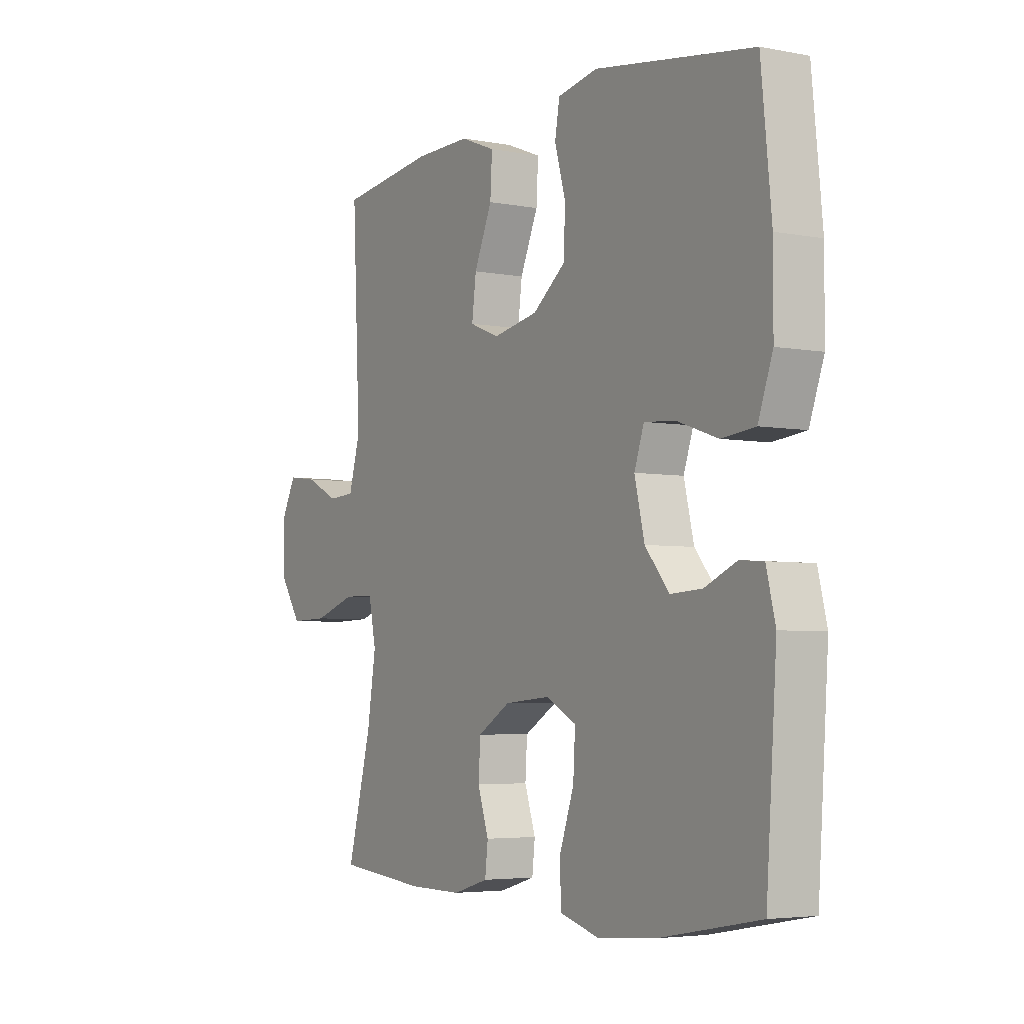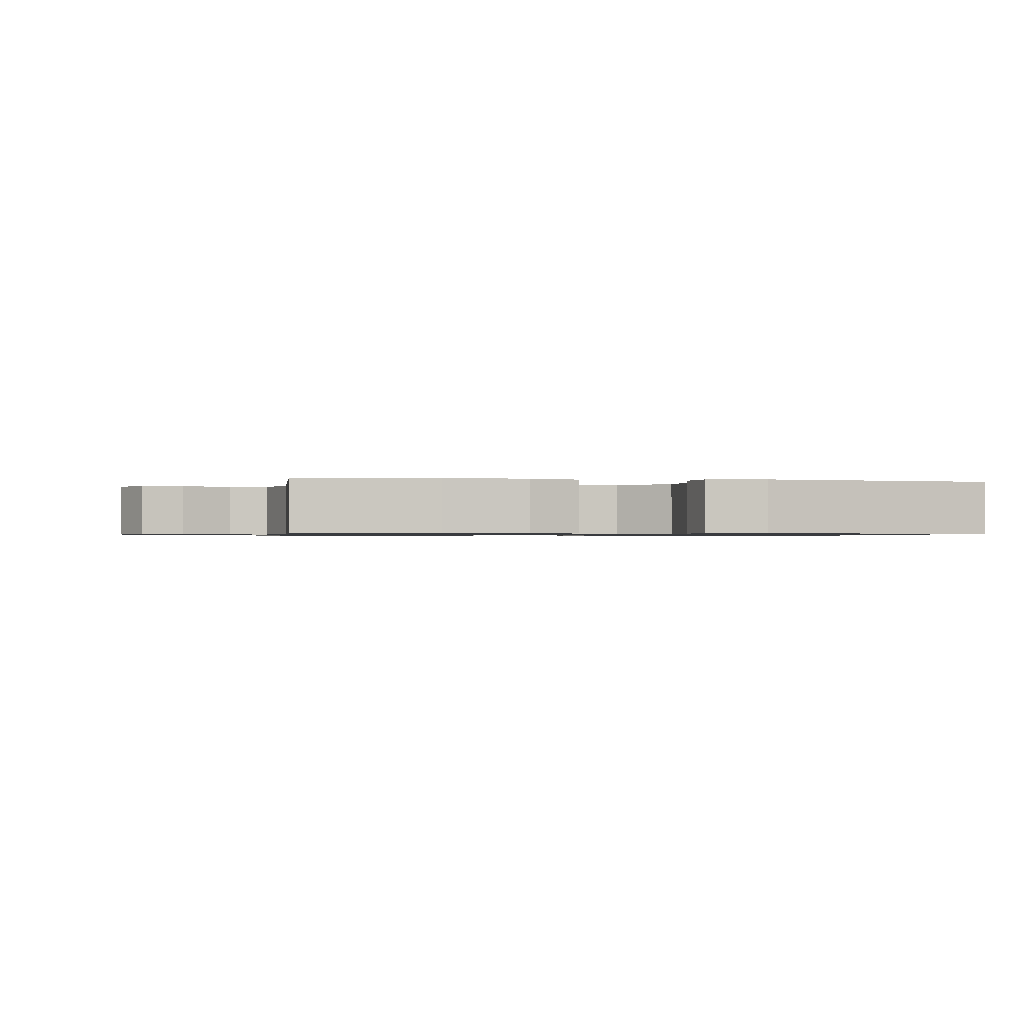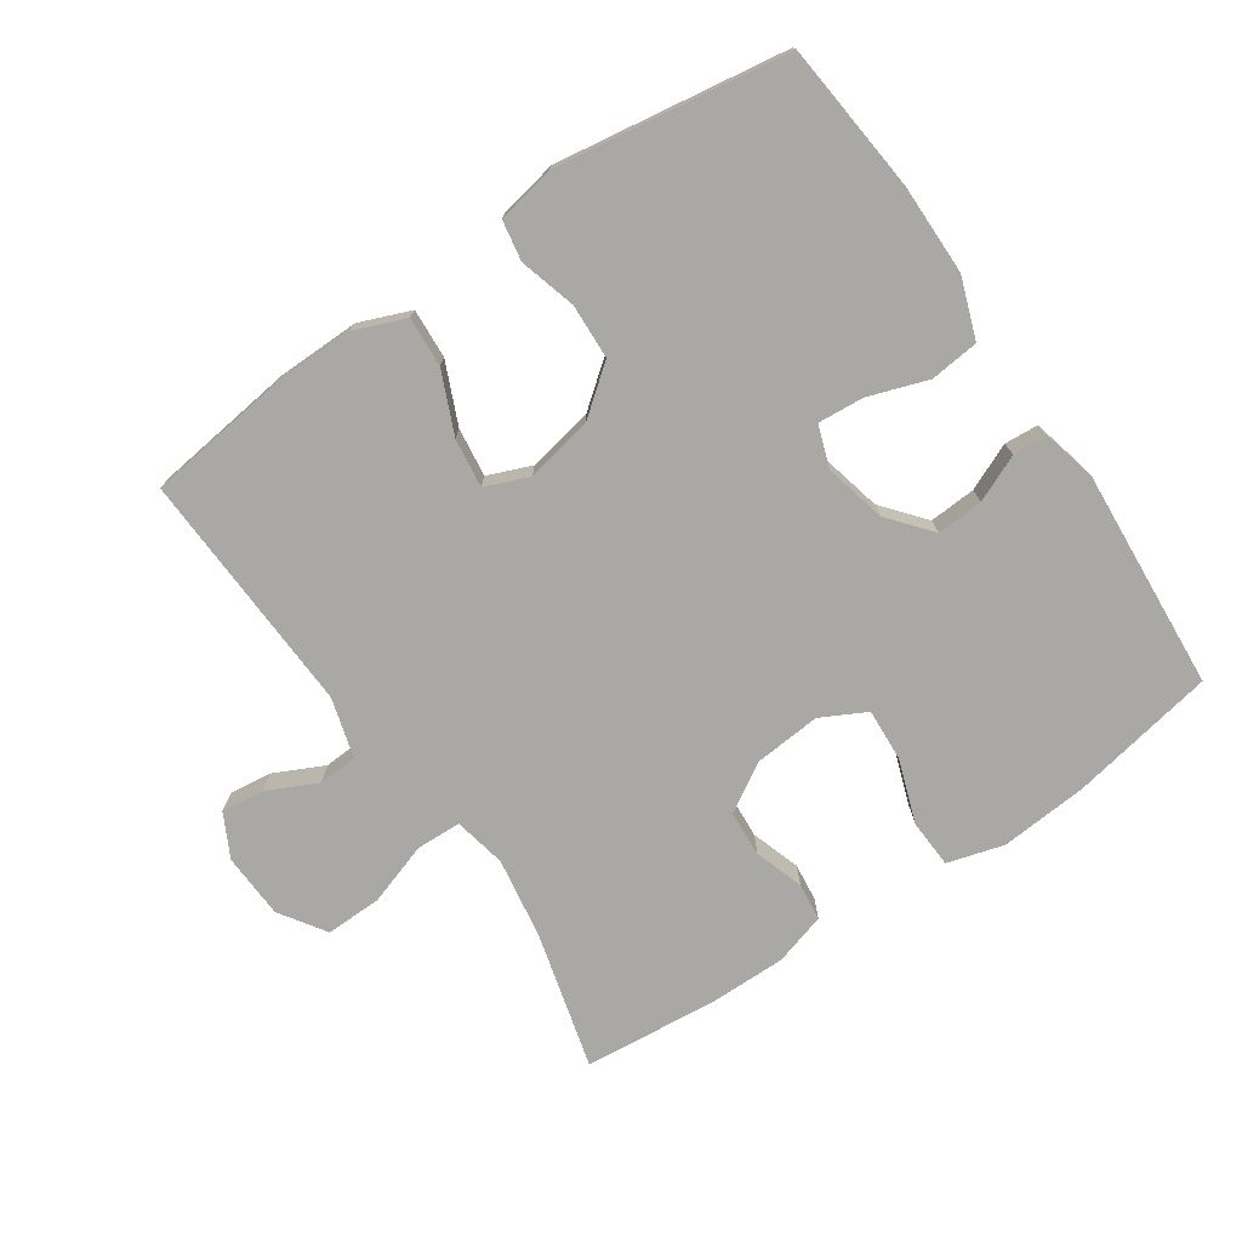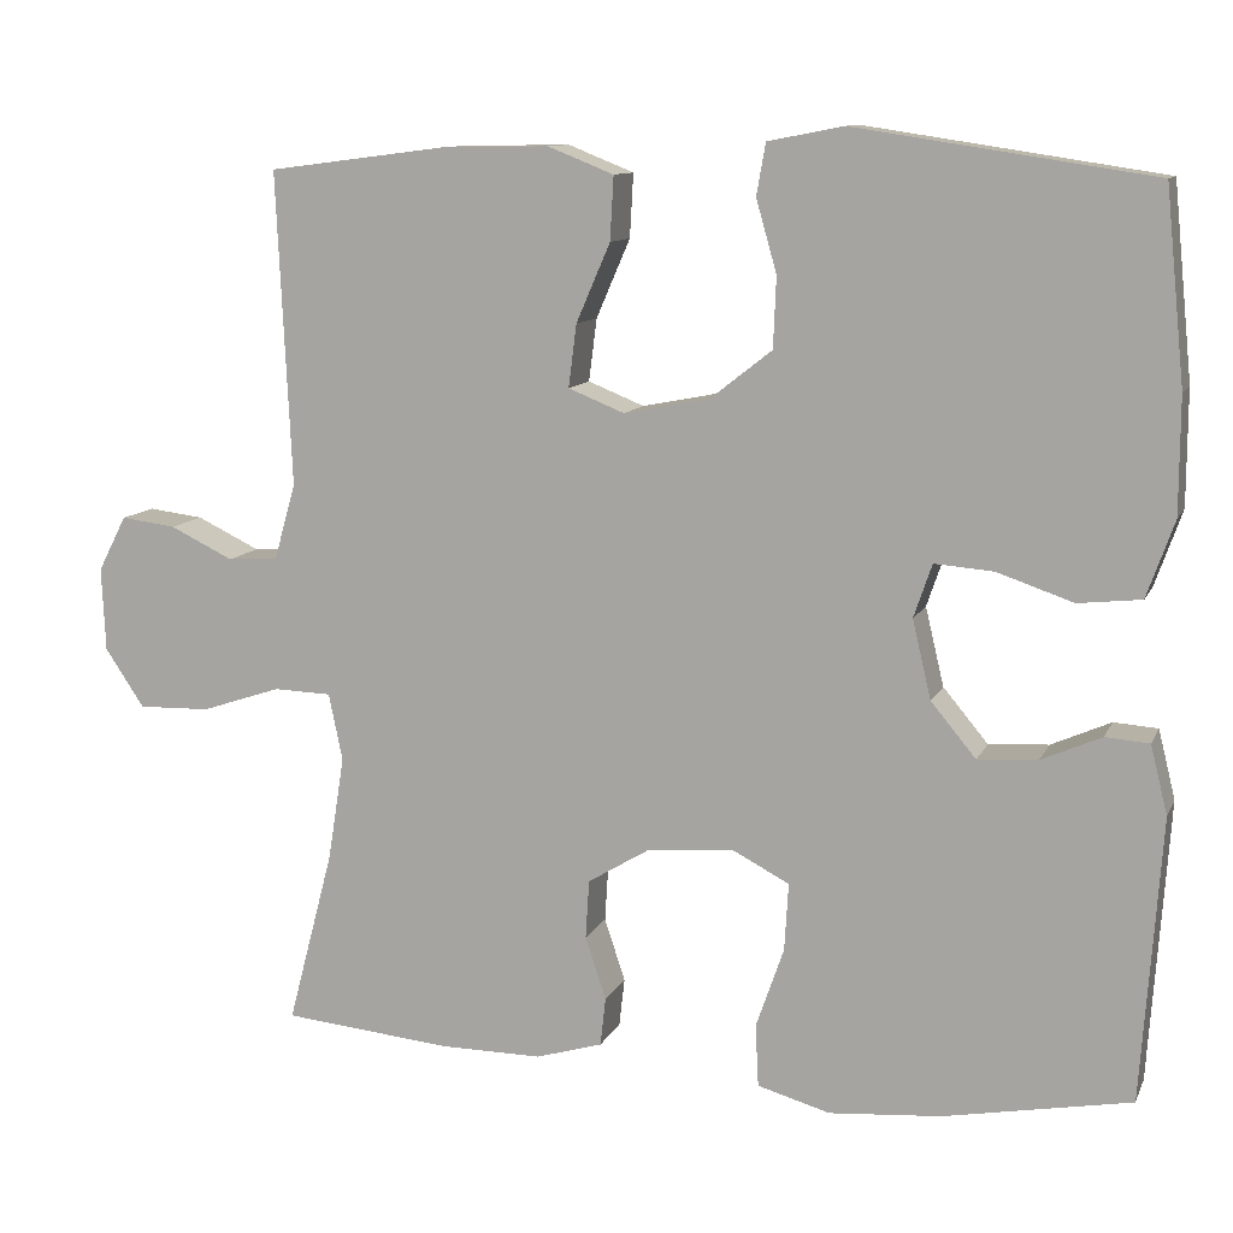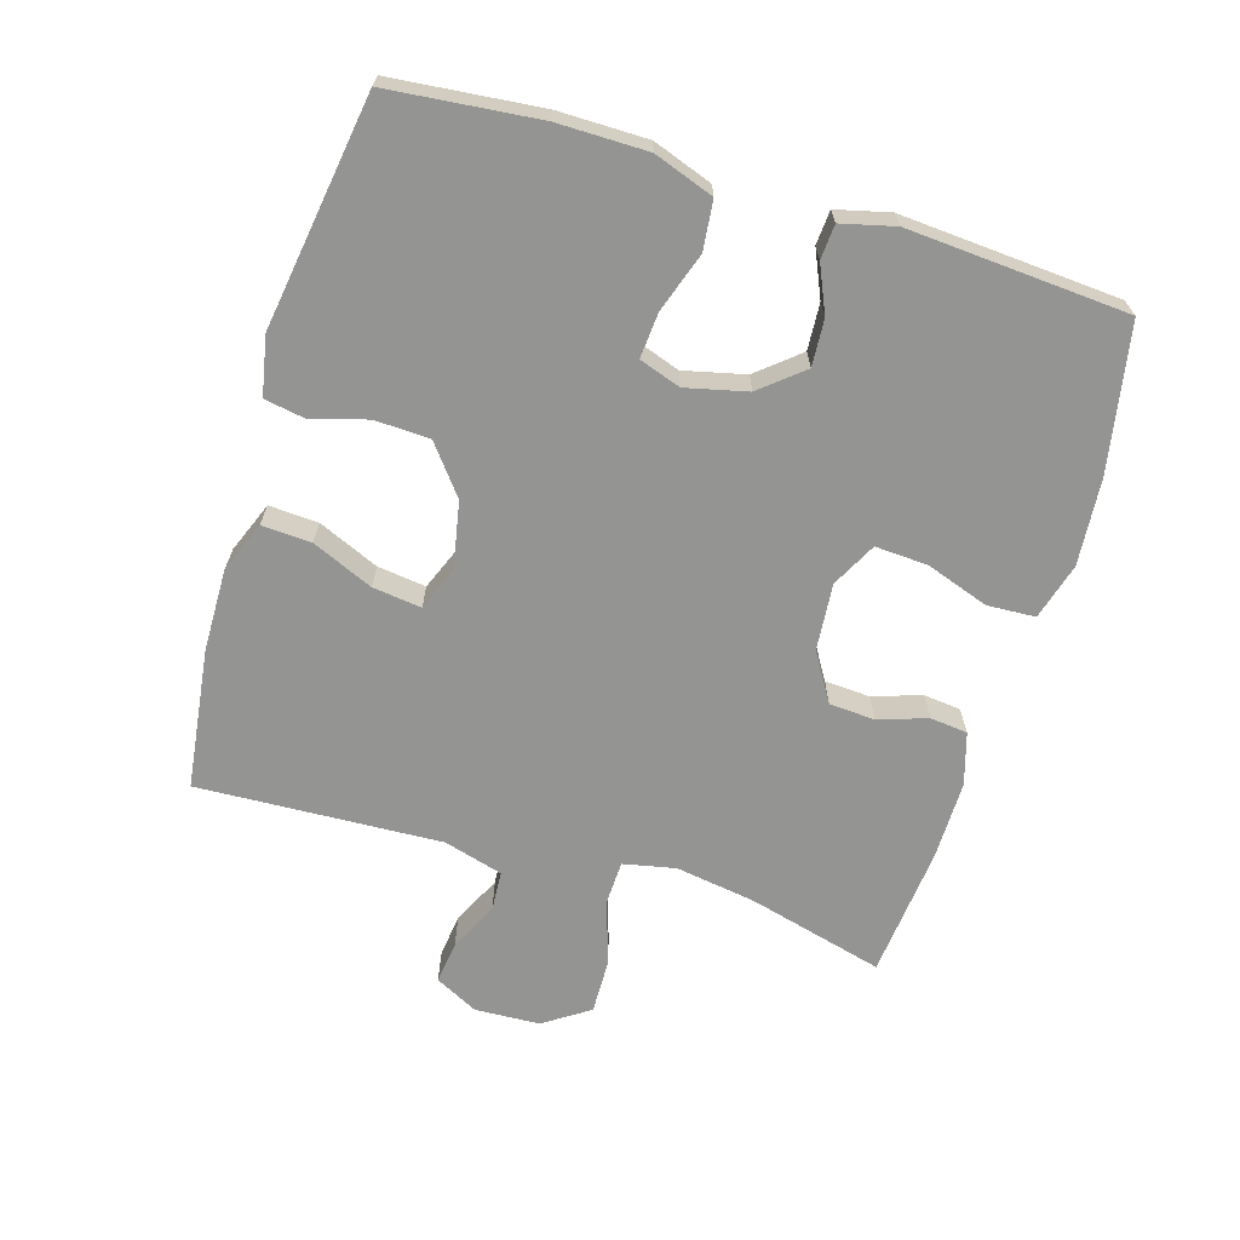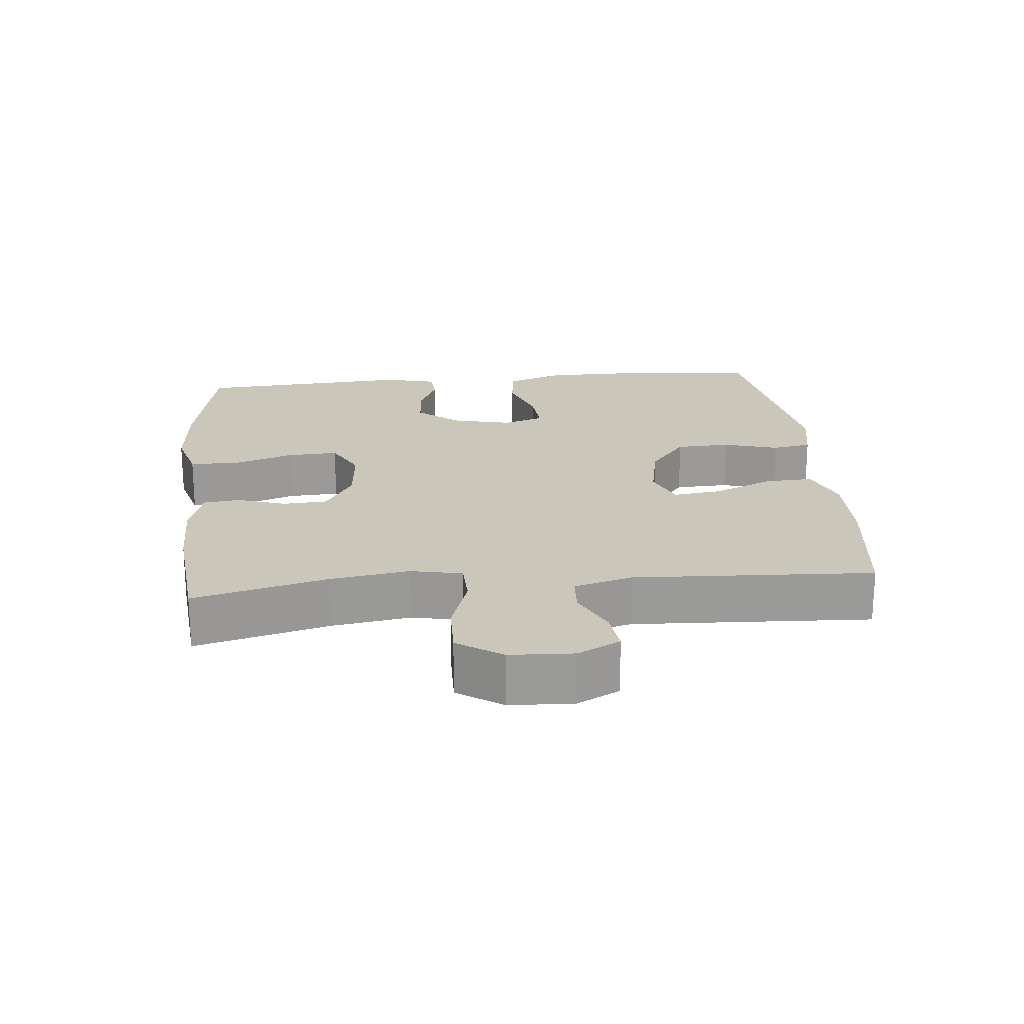
<metadata>
{"format":"obj","ext":"obj","renderer":"f3d","projection":"perspective","resolution":1024,"background":"white","views":[{"elev":-4.4,"azim":58.3,"up":"+Z"},{"elev":-0.9,"azim":-9.9,"up":"+Y"},{"elev":-74.9,"azim":34.2,"up":"+Y"},{"elev":10.7,"azim":17.1,"up":"+Z"},{"elev":-66.9,"azim":73.2,"up":"+Y"},{"elev":21.1,"azim":-95.4,"up":"+Y"}]}
</metadata>
<code>
o path1076
v -0.4582 0.0375 0.1365
v -0.4831 0.0375 0.04912
v -0.5408 0.0375 0.04557
v -0.6134 0.0375 0.08063
v -0.6766 0.0375 0.08857
v -0.7094 0.0375 0.02474
v -0.7049 0.0375 -0.07118
v -0.6599 0.0375 -0.1384
v -0.5775 0.0375 -0.1365
v -0.4858 0.0375 -0.1061
v -0.4197 0.0375 -0.1082
v -0.4038 0.0375 -0.1853
v -0.4227 0.0375 -0.3048
v -0.475 0.0375 -0.5052
v -0.2811 0.0375 -0.524
v -0.1647 0.0375 -0.5248
v -0.08791 0.0375 -0.502
v -0.08167 0.0375 -0.4467
v -0.1056 0.0375 -0.3746
v -0.1014 0.0375 -0.3073
v -0.03044 0.0375 -0.2644
v 0.06765 0.0375 -0.256
v 0.1338 0.0375 -0.2904
v 0.1293 0.0375 -0.3682
v 0.0971 0.0375 -0.4607
v 0.1008 0.0375 -0.5318
v 0.1841 0.0375 -0.5555
v 0.3123 0.0375 -0.5452
v 0.5269 0.0375 -0.5052
v 0.5494 0.0375 -0.1804
v 0.5299 0.0375 -0.1014
v 0.4794 0.0375 -0.0976
v 0.4108 0.0375 -0.1278
v 0.342 0.0375 -0.132
v 0.2904 0.0375 -0.06991
v 0.2689 0.0375 0.02059
v 0.2899 0.0375 0.08194
v 0.3575 0.0375 0.07654
v 0.4449 0.0375 0.04665
v 0.5172 0.0375 0.05448
v 0.5486 0.0375 0.1427
v 0.5491 0.0375 0.2755
v 0.5269 0.0375 0.4965
v 0.1855 0.0375 0.5482
v 0.09919 0.0375 0.5314
v 0.08882 0.0375 0.4723
v 0.1124 0.0375 0.3892
v 0.1091 0.0375 0.3082
v 0.03819 0.0375 0.2525
v -0.05981 0.0375 0.2334
v -0.1241 0.0375 0.2593
v -0.1149 0.0375 0.3313
v -0.07588 0.0375 0.4215
v -0.07173 0.0375 0.4946
v -0.1474 0.0375 0.5248
v -0.269 0.0375 0.5229
v -0.475 0.0375 0.4965
v -0.4582 -0.0375 0.1365
v -0.4831 -0.0375 0.04912
v -0.5408 -0.0375 0.04557
v -0.6134 -0.0375 0.08063
v -0.6766 -0.0375 0.08857
v -0.7094 -0.0375 0.02474
v -0.7049 -0.0375 -0.07118
v -0.6599 -0.0375 -0.1384
v -0.5775 -0.0375 -0.1365
v -0.4858 -0.0375 -0.1061
v -0.4197 -0.0375 -0.1082
v -0.4038 -0.0375 -0.1853
v -0.4227 -0.0375 -0.3048
v -0.475 -0.0375 -0.5052
v -0.2811 -0.0375 -0.524
v -0.1647 -0.0375 -0.5248
v -0.08791 -0.0375 -0.502
v -0.08167 -0.0375 -0.4467
v -0.1056 -0.0375 -0.3746
v -0.1014 -0.0375 -0.3073
v -0.03044 -0.0375 -0.2644
v 0.06765 -0.0375 -0.256
v 0.1338 -0.0375 -0.2904
v 0.1293 -0.0375 -0.3682
v 0.0971 -0.0375 -0.4607
v 0.1008 -0.0375 -0.5318
v 0.1841 -0.0375 -0.5555
v 0.3123 -0.0375 -0.5452
v 0.5269 -0.0375 -0.5052
v 0.5494 -0.0375 -0.1804
v 0.5299 -0.0375 -0.1014
v 0.4794 -0.0375 -0.0976
v 0.4108 -0.0375 -0.1278
v 0.342 -0.0375 -0.132
v 0.2904 -0.0375 -0.06991
v 0.2689 -0.0375 0.02059
v 0.2899 -0.0375 0.08194
v 0.3575 -0.0375 0.07654
v 0.4449 -0.0375 0.04665
v 0.5172 -0.0375 0.05448
v 0.5486 -0.0375 0.1427
v 0.5491 -0.0375 0.2755
v 0.5269 -0.0375 0.4965
v 0.1855 -0.0375 0.5482
v 0.09919 -0.0375 0.5314
v 0.08882 -0.0375 0.4723
v 0.1124 -0.0375 0.3892
v 0.1091 -0.0375 0.3082
v 0.03819 -0.0375 0.2525
v -0.05981 -0.0375 0.2334
v -0.1241 -0.0375 0.2593
v -0.1149 -0.0375 0.3313
v -0.07588 -0.0375 0.4215
v -0.07173 -0.0375 0.4946
v -0.1474 -0.0375 0.5248
v -0.269 -0.0375 0.5229
v -0.475 -0.0375 0.4965
v 0.1008 0.0375 -0.5318
v 0.1008 0.0375 -0.5318
v 0.1841 0.0375 -0.5555
v 0.3123 0.0375 -0.5452
v 0.0971 0.0375 -0.4607
v -0.2811 0.0375 -0.524
v -0.1647 0.0375 -0.5248
v -0.08791 0.0375 -0.502
v -0.08791 0.0375 -0.502
v -0.475 0.0375 -0.5052
v -0.475 0.0375 -0.5052
v 0.5269 0.0375 -0.5052
v 0.5269 0.0375 -0.5052
v -0.08167 0.0375 -0.4467
v 0.1293 0.0375 -0.3682
v -0.1056 0.0375 -0.3746
v -0.4227 0.0375 -0.3048
v -0.1014 0.0375 -0.3073
v 0.1338 0.0375 -0.2904
v 0.1338 0.0375 -0.2904
v -0.03044 0.0375 -0.2644
v -0.4038 0.0375 -0.1853
v 0.5494 0.0375 -0.1804
v 0.06765 0.0375 -0.256
v -0.4197 0.0375 -0.1082
v -0.4197 0.0375 -0.1082
v 0.4108 0.0375 -0.1278
v 0.342 0.0375 -0.132
v 0.5299 0.0375 -0.1014
v 0.5299 0.0375 -0.1014
v -0.7049 0.0375 -0.07118
v -0.6599 0.0375 -0.1384
v -0.5775 0.0375 -0.1365
v -0.4858 0.0375 -0.1061
v 0.2904 0.0375 -0.06991
v 0.4794 0.0375 -0.0976
v -0.7094 0.0375 0.02474
v 0.2689 0.0375 0.02059
v 0.2899 0.0375 0.08194
v 0.2899 0.0375 0.08194
v -0.6766 0.0375 0.08857
v -0.6766 0.0375 0.08857
v -0.6134 0.0375 0.08063
v -0.5408 0.0375 0.04557
v -0.4831 0.0375 0.04912
v -0.4831 0.0375 0.04912
v 0.3575 0.0375 0.07654
v 0.4449 0.0375 0.04665
v 0.5172 0.0375 0.05448
v 0.5172 0.0375 0.05448
v -0.4582 0.0375 0.1365
v 0.5486 0.0375 0.1427
v 0.5491 0.0375 0.2755
v -0.05981 0.0375 0.2334
v -0.1241 0.0375 0.2593
v -0.1241 0.0375 0.2593
v 0.03819 0.0375 0.2525
v 0.1091 0.0375 0.3082
v -0.1149 0.0375 0.3313
v 0.1124 0.0375 0.3892
v -0.07588 0.0375 0.4215
v 0.08882 0.0375 0.4723
v -0.07173 0.0375 0.4946
v -0.07173 0.0375 0.4946
v -0.475 0.0375 0.4965
v -0.475 0.0375 0.4965
v 0.5269 0.0375 0.4965
v 0.5269 0.0375 0.4965
v 0.09919 0.0375 0.5314
v 0.09919 0.0375 0.5314
v -0.1474 0.0375 0.5248
v -0.269 0.0375 0.5229
v 0.1855 0.0375 0.5482
v 0.1008 -0.0375 -0.5318
v 0.1008 -0.0375 -0.5318
v 0.1841 -0.0375 -0.5555
v 0.3123 -0.0375 -0.5452
v 0.0971 -0.0375 -0.4607
v -0.2811 -0.0375 -0.524
v -0.1647 -0.0375 -0.5248
v -0.08791 -0.0375 -0.502
v -0.08791 -0.0375 -0.502
v -0.475 -0.0375 -0.5052
v -0.475 -0.0375 -0.5052
v 0.5269 -0.0375 -0.5052
v 0.5269 -0.0375 -0.5052
v -0.08167 -0.0375 -0.4467
v 0.1293 -0.0375 -0.3682
v -0.1056 -0.0375 -0.3746
v -0.4227 -0.0375 -0.3048
v -0.1014 -0.0375 -0.3073
v 0.1338 -0.0375 -0.2904
v 0.1338 -0.0375 -0.2904
v -0.03044 -0.0375 -0.2644
v -0.4038 -0.0375 -0.1853
v 0.5494 -0.0375 -0.1804
v 0.06765 -0.0375 -0.256
v -0.4197 -0.0375 -0.1082
v -0.4197 -0.0375 -0.1082
v 0.4108 -0.0375 -0.1278
v 0.342 -0.0375 -0.132
v 0.5299 -0.0375 -0.1014
v 0.5299 -0.0375 -0.1014
v -0.7049 -0.0375 -0.07118
v -0.6599 -0.0375 -0.1384
v -0.5775 -0.0375 -0.1365
v -0.4858 -0.0375 -0.1061
v 0.2904 -0.0375 -0.06991
v 0.4794 -0.0375 -0.0976
v -0.7094 -0.0375 0.02474
v 0.2689 -0.0375 0.02059
v 0.2899 -0.0375 0.08194
v 0.2899 -0.0375 0.08194
v -0.6766 -0.0375 0.08857
v -0.6766 -0.0375 0.08857
v -0.6134 -0.0375 0.08063
v -0.5408 -0.0375 0.04557
v -0.4831 -0.0375 0.04912
v -0.4831 -0.0375 0.04912
v 0.3575 -0.0375 0.07654
v 0.4449 -0.0375 0.04665
v 0.5172 -0.0375 0.05448
v 0.5172 -0.0375 0.05448
v -0.4582 -0.0375 0.1365
v 0.5486 -0.0375 0.1427
v 0.5491 -0.0375 0.2755
v -0.05981 -0.0375 0.2334
v -0.1241 -0.0375 0.2593
v -0.1241 -0.0375 0.2593
v 0.03819 -0.0375 0.2525
v 0.1091 -0.0375 0.3082
v -0.1149 -0.0375 0.3313
v 0.1124 -0.0375 0.3892
v -0.07588 -0.0375 0.4215
v 0.08882 -0.0375 0.4723
v -0.07173 -0.0375 0.4946
v -0.07173 -0.0375 0.4946
v -0.475 -0.0375 0.4965
v -0.475 -0.0375 0.4965
v 0.5269 -0.0375 0.4965
v 0.5269 -0.0375 0.4965
v 0.09919 -0.0375 0.5314
v 0.09919 -0.0375 0.5314
v -0.1474 -0.0375 0.5248
v -0.269 -0.0375 0.5229
v 0.1855 -0.0375 0.5482
f 242 238 212
f 226 244 225
f 201 194 195
f 210 214 199
f 194 203 193
f 260 247 254
f 223 210 216
f 215 222 206
f 234 240 226
f 224 230 228
f 212 238 232
f 222 225 211
f 193 203 204
f 214 210 223
f 211 241 208
f 205 212 209
f 191 206 202
f 235 239 234
f 225 241 211
f 208 212 205
f 215 206 191
f 190 192 188
f 239 240 234
f 240 245 226
f 203 205 204
f 254 247 240
f 206 222 211
f 193 204 197
f 203 194 201
f 250 258 248
f 231 218 220
f 244 226 245
f 218 230 224
f 220 218 219
f 246 259 242
f 240 247 245
f 212 232 221
f 231 221 232
f 252 238 259
f 241 242 212
f 225 244 241
f 221 231 220
f 199 214 215
f 256 249 260
f 247 260 249
f 231 230 218
f 259 246 258
f 191 202 190
f 238 242 259
f 248 258 246
f 199 215 191
f 236 239 235
f 190 202 192
f 208 241 212
f 205 209 204
f 116 27 84 189
f 27 28 85 84
f 25 26 83 82
f 15 16 73 72
f 16 123 196 73
f 125 15 72 198
f 28 127 200 85
f 17 18 75 74
f 24 25 82 81
f 18 19 76 75
f 13 14 71 70
f 19 20 77 76
f 134 24 81 207
f 20 21 78 77
f 12 13 70 69
f 29 30 87 86
f 22 23 80 79
f 21 22 79 78
f 140 12 69 213
f 33 34 91 90
f 30 144 217 87
f 7 8 65 64
f 8 9 66 65
f 9 10 67 66
f 34 35 92 91
f 32 33 90 89
f 31 32 89 88
f 10 11 68 67
f 6 7 64 63
f 35 36 93 92
f 36 154 227 93
f 156 6 63 229
f 4 5 62 61
f 3 4 61 60
f 160 3 60 233
f 38 39 96 95
f 39 164 237 96
f 1 2 59 58
f 40 41 98 97
f 37 38 95 94
f 41 42 99 98
f 50 170 243 107
f 49 50 107 106
f 48 49 106 105
f 51 52 109 108
f 47 48 105 104
f 52 53 110 109
f 46 47 104 103
f 53 178 251 110
f 180 1 58 253
f 42 182 255 99
f 184 46 103 257
f 54 55 112 111
f 56 57 114 113
f 55 56 113 112
f 44 45 102 101
f 43 44 101 100
f 169 139 165
f 153 152 171
f 128 122 121
f 137 126 141
f 121 120 130
f 187 181 174
f 150 143 137
f 142 133 149
f 161 153 167
f 151 155 157
f 139 159 165
f 149 138 152
f 120 131 130
f 141 150 137
f 138 135 168
f 132 136 139
f 118 129 133
f 162 161 166
f 152 138 168
f 135 132 139
f 142 118 133
f 117 115 119
f 166 161 167
f 167 153 172
f 130 131 132
f 181 167 174
f 133 138 149
f 120 124 131
f 130 128 121
f 177 175 185
f 158 147 145
f 171 172 153
f 145 151 157
f 147 146 145
f 173 169 186
f 167 172 174
f 139 148 159
f 158 159 148
f 179 186 165
f 168 139 169
f 152 168 171
f 148 147 158
f 126 142 141
f 183 187 176
f 174 176 187
f 158 145 157
f 186 185 173
f 118 117 129
f 165 186 169
f 175 173 185
f 126 118 142
f 163 162 166
f 117 119 129
f 135 139 168
f 132 131 136

</code>
